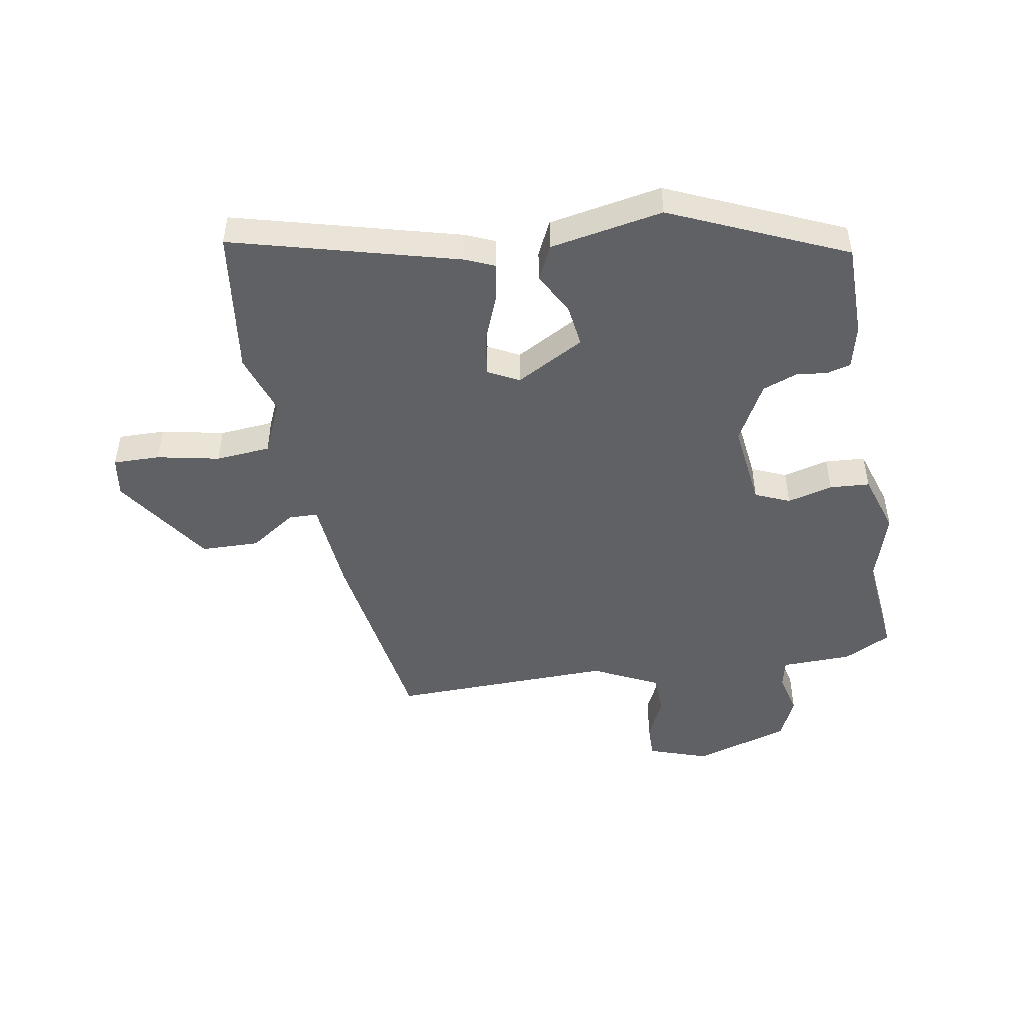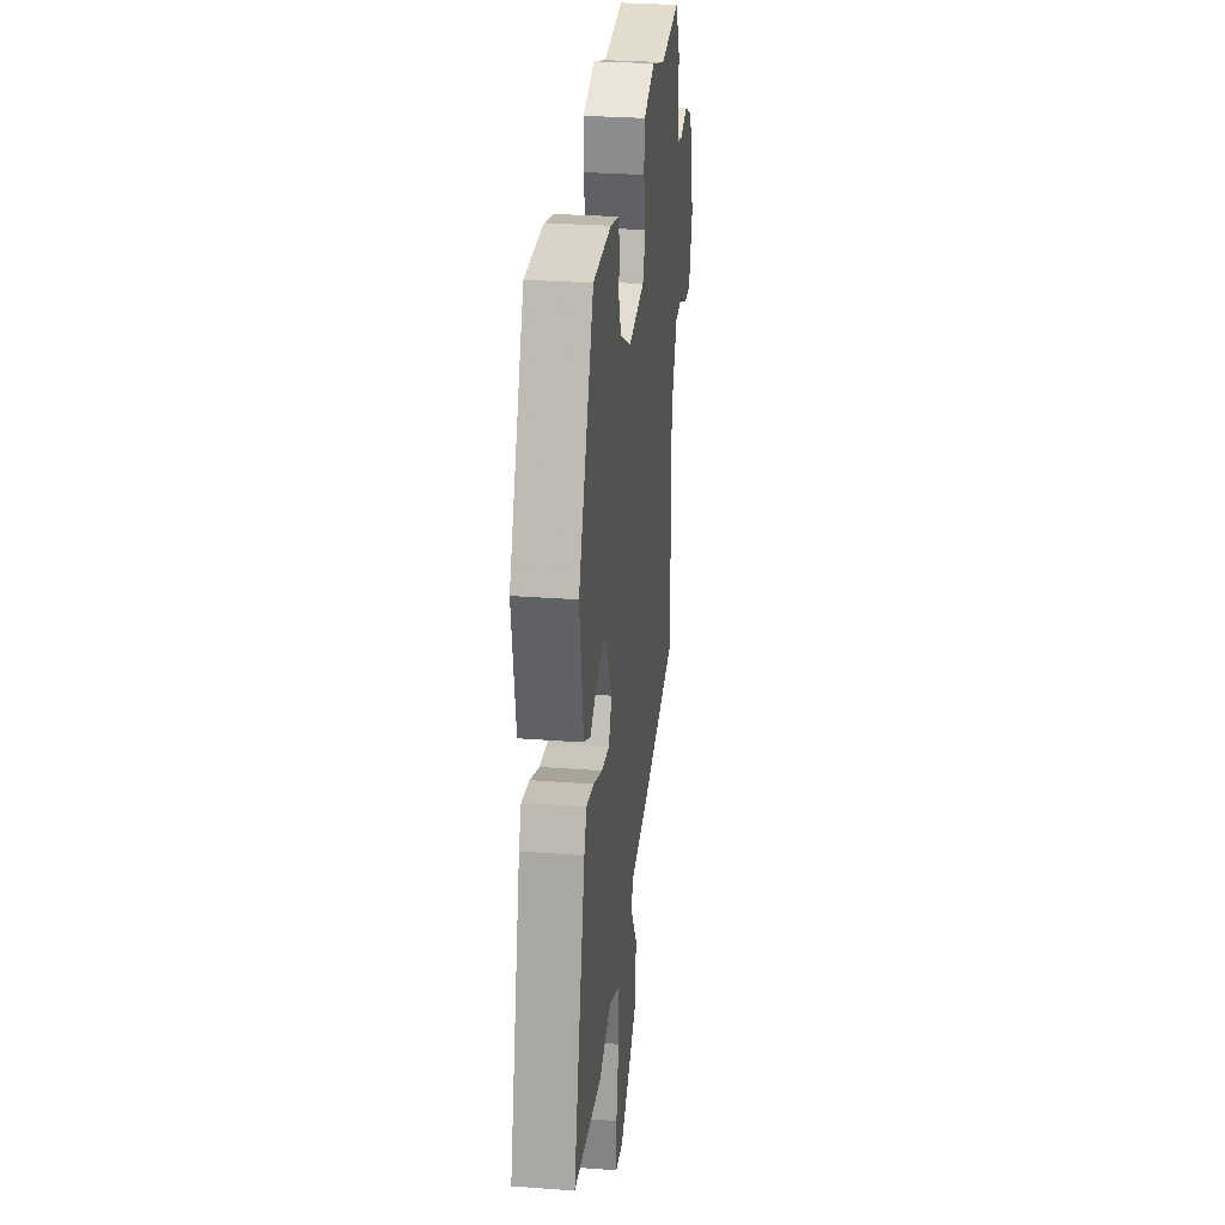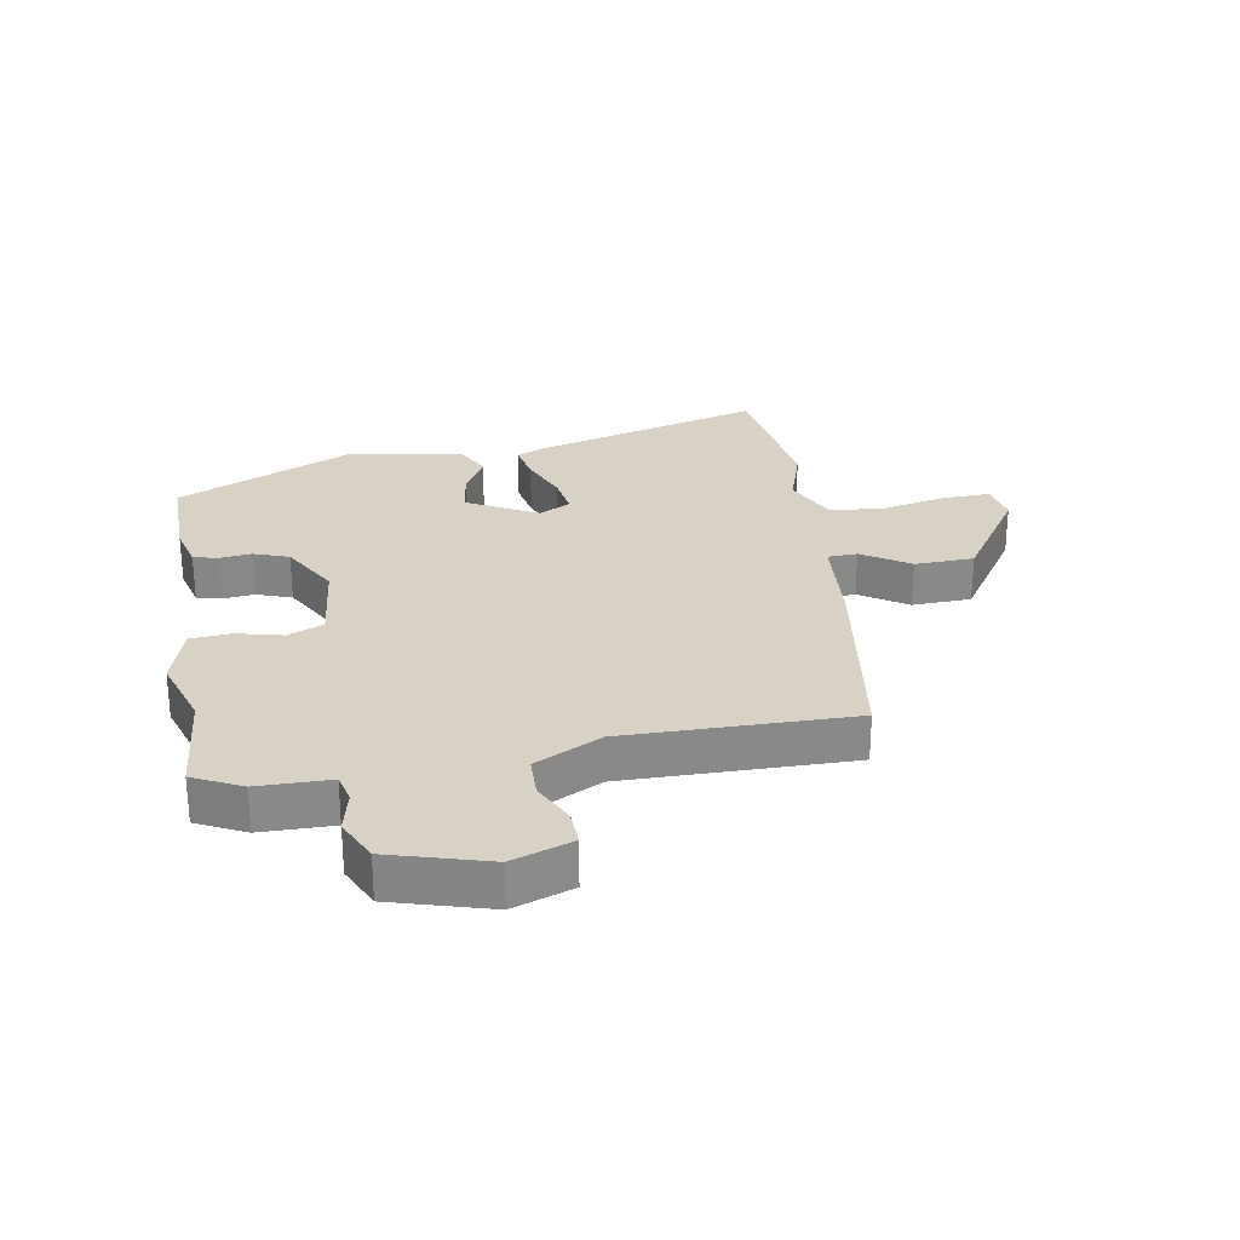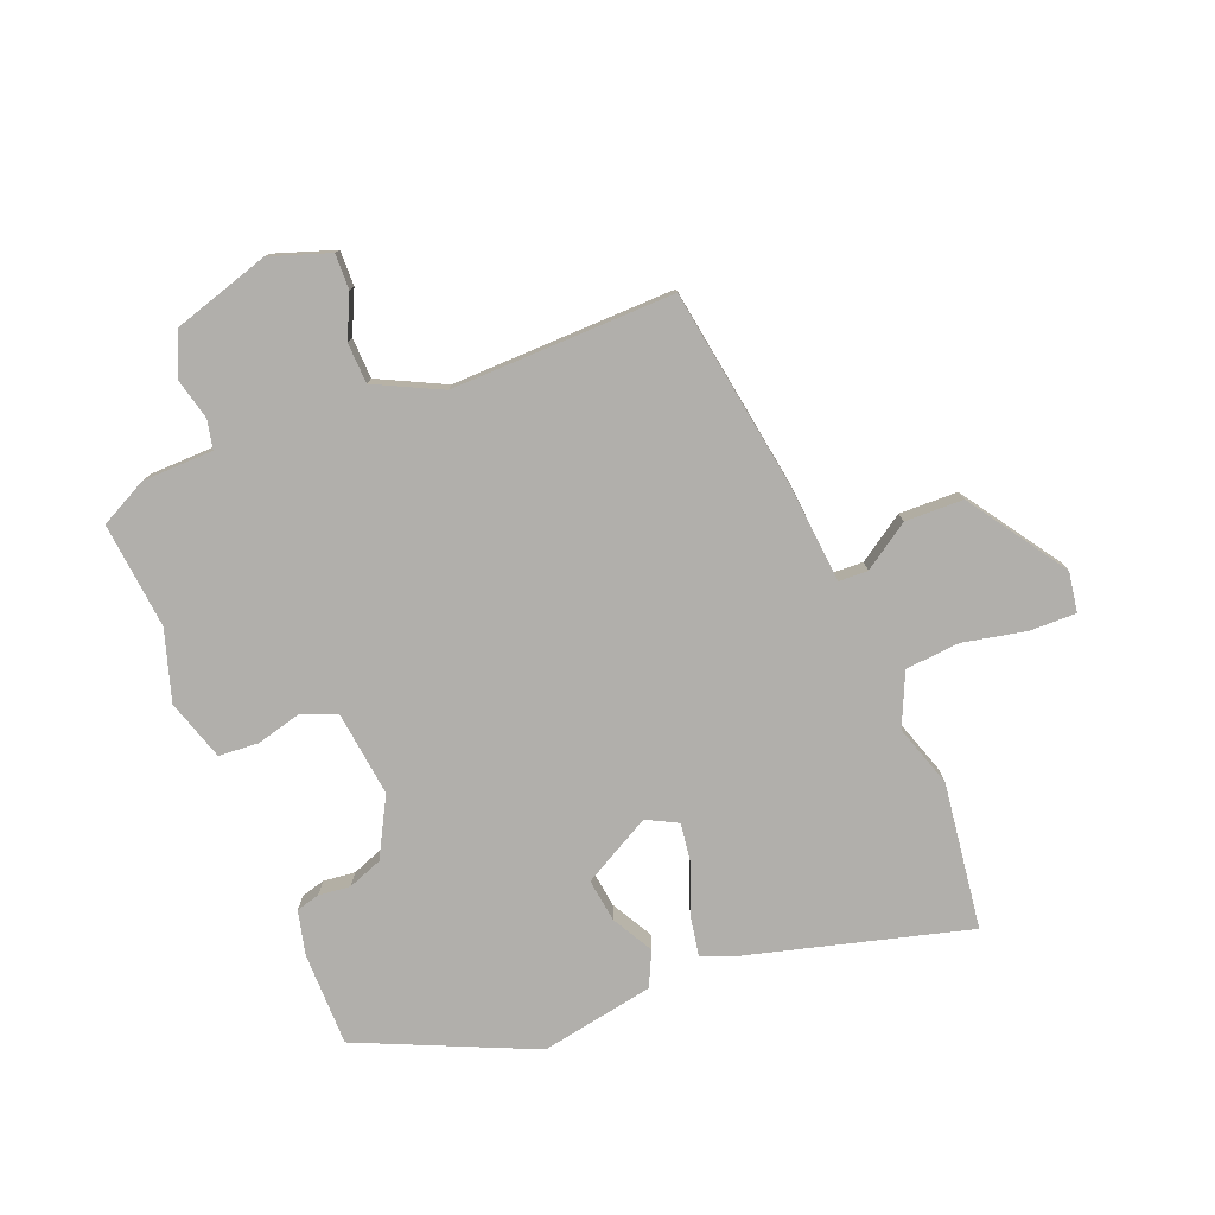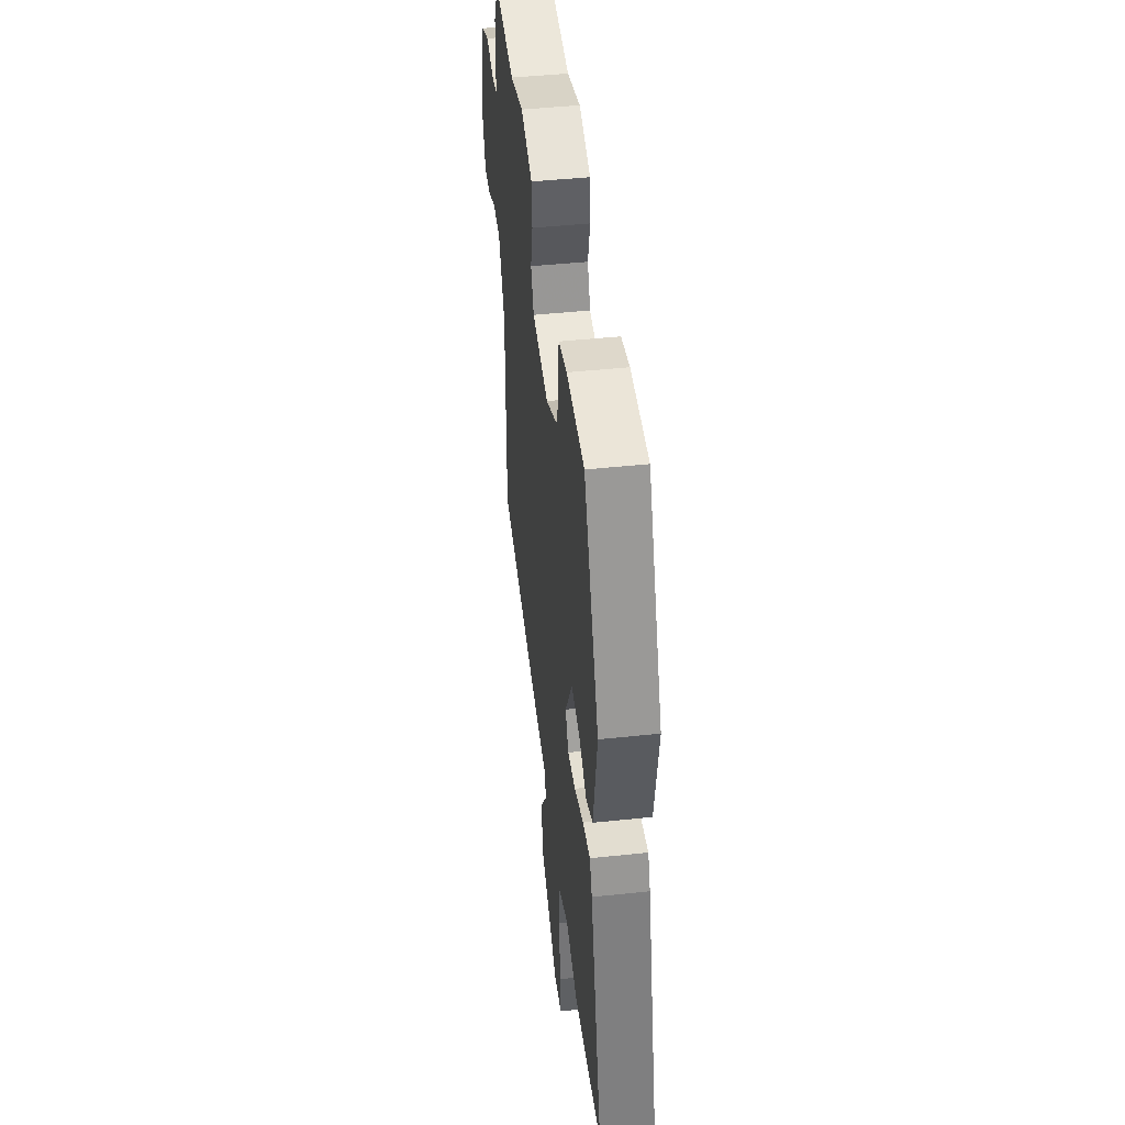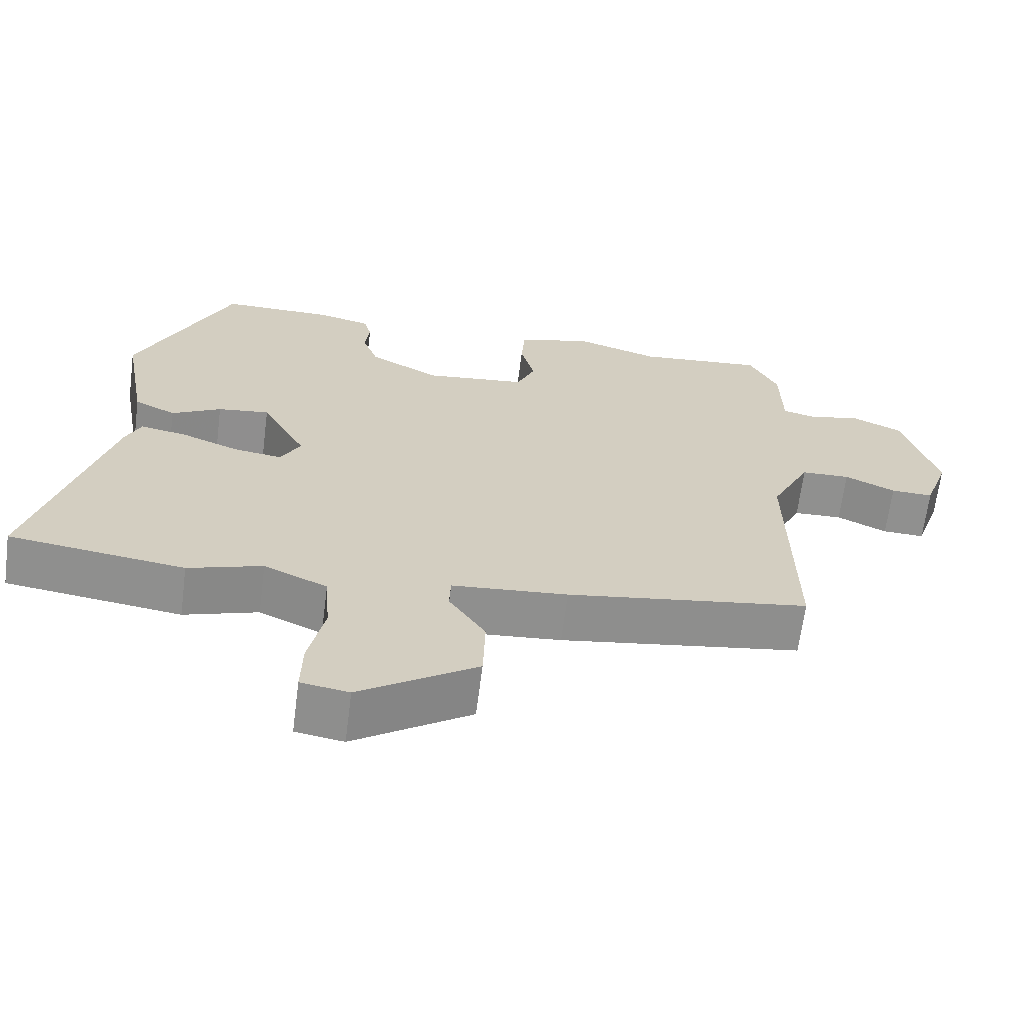
<metadata>
{"format":"obj","ext":"obj","renderer":"f3d","projection":"perspective","resolution":1024,"background":"white","views":[{"elev":-48.1,"azim":-79.7,"up":"+Y"},{"elev":29.0,"azim":-83.6,"up":"+Z"},{"elev":27.2,"azim":80.0,"up":"+Y"},{"elev":-78.1,"azim":112.2,"up":"+Y"},{"elev":46.0,"azim":-96.9,"up":"+Z"},{"elev":-65.5,"azim":-7.3,"up":"+Z"}]}
</metadata>
<code>
v 0.505 0.07 -0.42
v 0.172 0.07 -0.47
v 0.013 0.07 -0.483
v 0.011 0.07 -0.531
v 0.061 0.07 -0.607
v 0.058 0.07 -0.703
v -0.103 0.07 -0.81
v -0.169 0.07 -0.799
v -0.167 0.07 -0.722
v -0.145 0.07 -0.619
v -0.152 0.07 -0.529
v -0.239 0.07 -0.489
v -0.341 0.07 -0.522
v -0.582 0.07 -0.488
v -0.48 0.07 -0.117
v -0.459 0.07 -0.069
v -0.395 0.07 -0.081
v -0.316 0.07 -0.113
v -0.249 0.07 -0.123
v -0.222 0.07 -0.072
v -0.283 0.07 0.041
v -0.354 0.07 0.032
v -0.422 0.07 -0.005
v -0.479 0.07 0.023
v -0.512 0.07 0.21
v -0.382 0.07 0.497
v -0.227 0.07 0.496
v -0.155 0.07 0.478
v -0.145 0.07 0.439
v -0.151 0.07 0.387
v -0.13 0.07 0.33
v -0.034 0.07 0.277
v 0.106 0.07 0.293
v 0.131 0.07 0.35
v 0.112 0.07 0.425
v 0.117 0.07 0.491
v 0.217 0.07 0.522
v 0.333 0.07 0.485
v 0.508 0.07 0.501
v 0.547 0.07 0.423
v 0.549 0.07 0.306
v 0.596 0.07 0.295
v 0.665 0.07 0.311
v 0.735 0.07 0.279
v 0.782 0.07 0.12
v 0.748 0.07 0.022
v 0.69 0.07 0.024
v 0.621 0.07 0.057
v 0.554 0.07 0.055
v 0.5 0.07 -0.053
v 0.505 0 -0.42
v 0.172 0 -0.47
v 0.013 0 -0.483
v 0.011 0 -0.531
v 0.061 0 -0.607
v 0.058 0 -0.703
v -0.103 0 -0.81
v -0.169 0 -0.799
v -0.167 0 -0.722
v -0.145 0 -0.619
v -0.152 0 -0.529
v -0.239 0 -0.489
v -0.341 0 -0.522
v -0.582 0 -0.488
v -0.48 0 -0.117
v -0.459 0 -0.069
v -0.395 0 -0.081
v -0.316 0 -0.113
v -0.249 0 -0.123
v -0.222 0 -0.072
v -0.283 0 0.041
v -0.354 0 0.032
v -0.422 0 -0.005
v -0.479 0 0.023
v -0.512 0 0.21
v -0.382 0 0.497
v -0.227 0 0.496
v -0.155 0 0.478
v -0.145 0 0.439
v -0.151 0 0.387
v -0.13 0 0.33
v -0.034 0 0.277
v 0.106 0 0.293
v 0.131 0 0.35
v 0.112 0 0.425
v 0.117 0 0.491
v 0.217 0 0.522
v 0.333 0 0.485
v 0.508 0 0.501
v 0.547 0 0.423
v 0.549 0 0.306
v 0.596 0 0.295
v 0.665 0 0.311
v 0.735 0 0.279
v 0.782 0 0.12
v 0.748 0 0.022
v 0.69 0 0.024
v 0.621 0 0.057
v 0.554 0 0.055
v 0.5 0 -0.053
f 45 46 47 48
f 45 48 49
f 42 43 44 45
f 41 42 45 49
f 38 39 40 41
f 38 41 49 50
f 34 35 36 37
f 33 34 37 38
f 27 28 29 30
f 27 30 31
f 26 27 31
f 25 26 31
f 22 23 24 25
f 21 22 25 31
f 20 21 31 32
f 15 16 17 18
f 15 18 19
f 12 13 14 15
f 11 12 15 19
f 7 8 9 10
f 7 10 11
f 4 5 6 7
f 3 4 7 11
f 50 1 2 3
f 33 38 50 3
f 19 20 32 33
f 3 11 19 33
f 98 97 96 95
f 99 98 95
f 95 94 93 92
f 99 95 92 91
f 91 90 89 88
f 100 99 91 88
f 87 86 85 84
f 88 87 84 83
f 80 79 78 77
f 81 80 77
f 81 77 76
f 81 76 75
f 75 74 73 72
f 81 75 72 71
f 82 81 71 70
f 68 67 66 65
f 69 68 65
f 65 64 63 62
f 69 65 62 61
f 60 59 58 57
f 61 60 57
f 57 56 55 54
f 61 57 54 53
f 53 52 51 100
f 53 100 88 83
f 83 82 70 69
f 83 69 61 53
f 1 51 52 2
f 2 52 53 3
f 3 53 54 4
f 4 54 55 5
f 5 55 56 6
f 6 56 57 7
f 7 57 58 8
f 8 58 59 9
f 9 59 60 10
f 10 60 61 11
f 11 61 62 12
f 12 62 63 13
f 13 63 64 14
f 14 64 65 15
f 15 65 66 16
f 16 66 67 17
f 17 67 68 18
f 18 68 69 19
f 19 69 70 20
f 20 70 71 21
f 21 71 72 22
f 22 72 73 23
f 23 73 74 24
f 24 74 75 25
f 25 75 76 26
f 26 76 77 27
f 27 77 78 28
f 28 78 79 29
f 29 79 80 30
f 30 80 81 31
f 31 81 82 32
f 32 82 83 33
f 33 83 84 34
f 34 84 85 35
f 35 85 86 36
f 36 86 87 37
f 37 87 88 38
f 38 88 89 39
f 39 89 90 40
f 40 90 91 41
f 41 91 92 42
f 42 92 93 43
f 43 93 94 44
f 44 94 95 45
f 45 95 96 46
f 46 96 97 47
f 47 97 98 48
f 48 98 99 49
f 49 99 100 50
f 50 100 51 1

</code>
